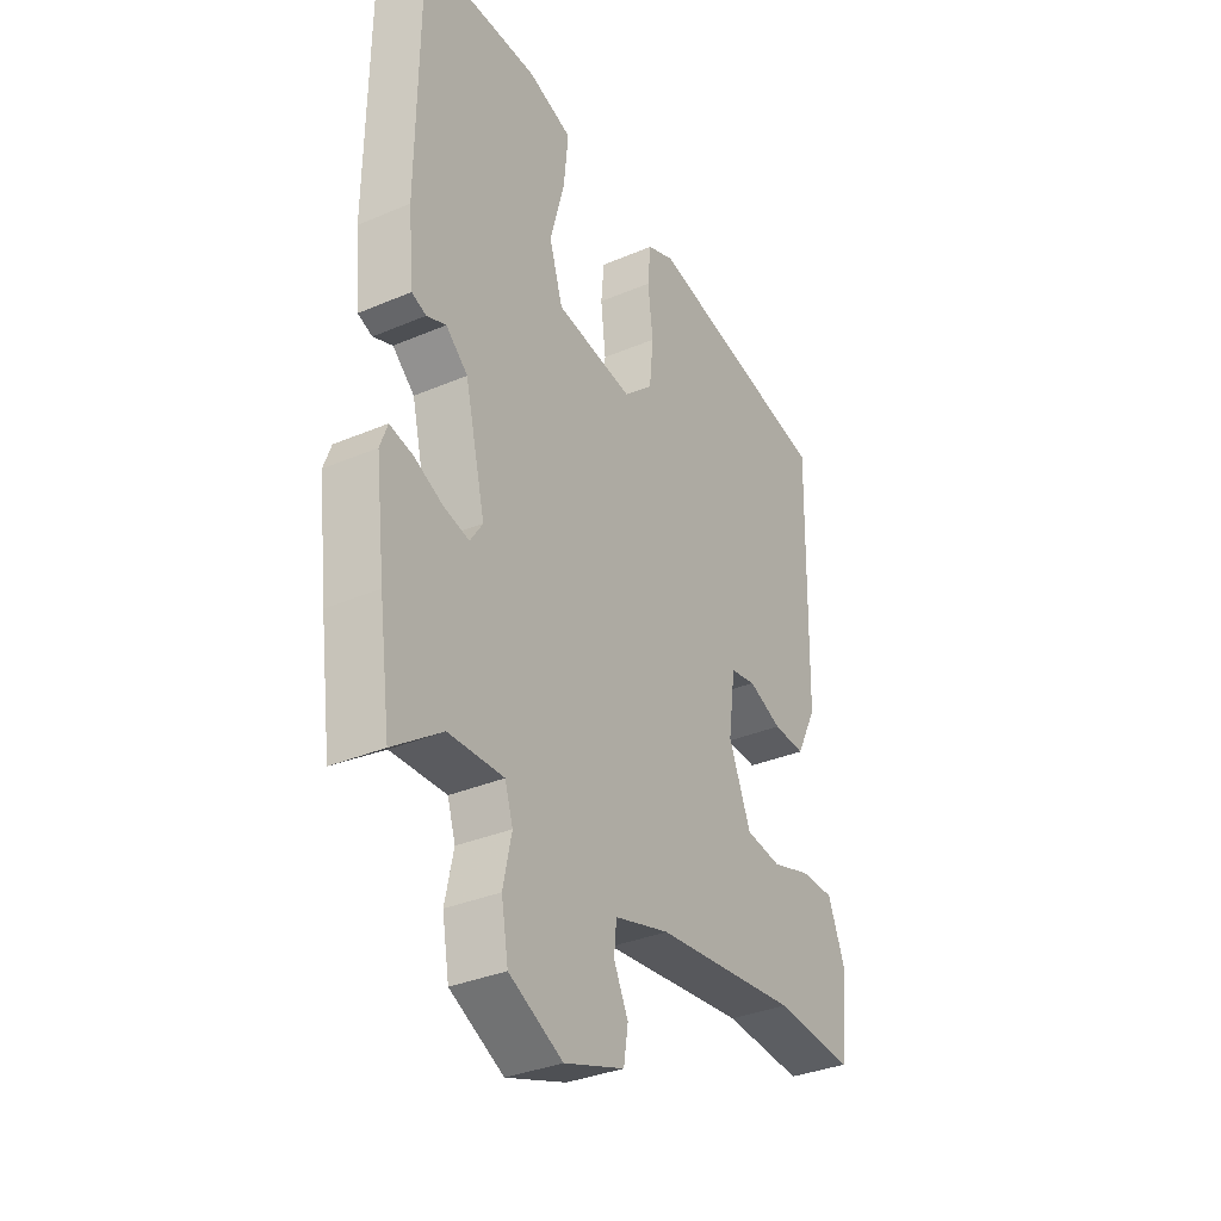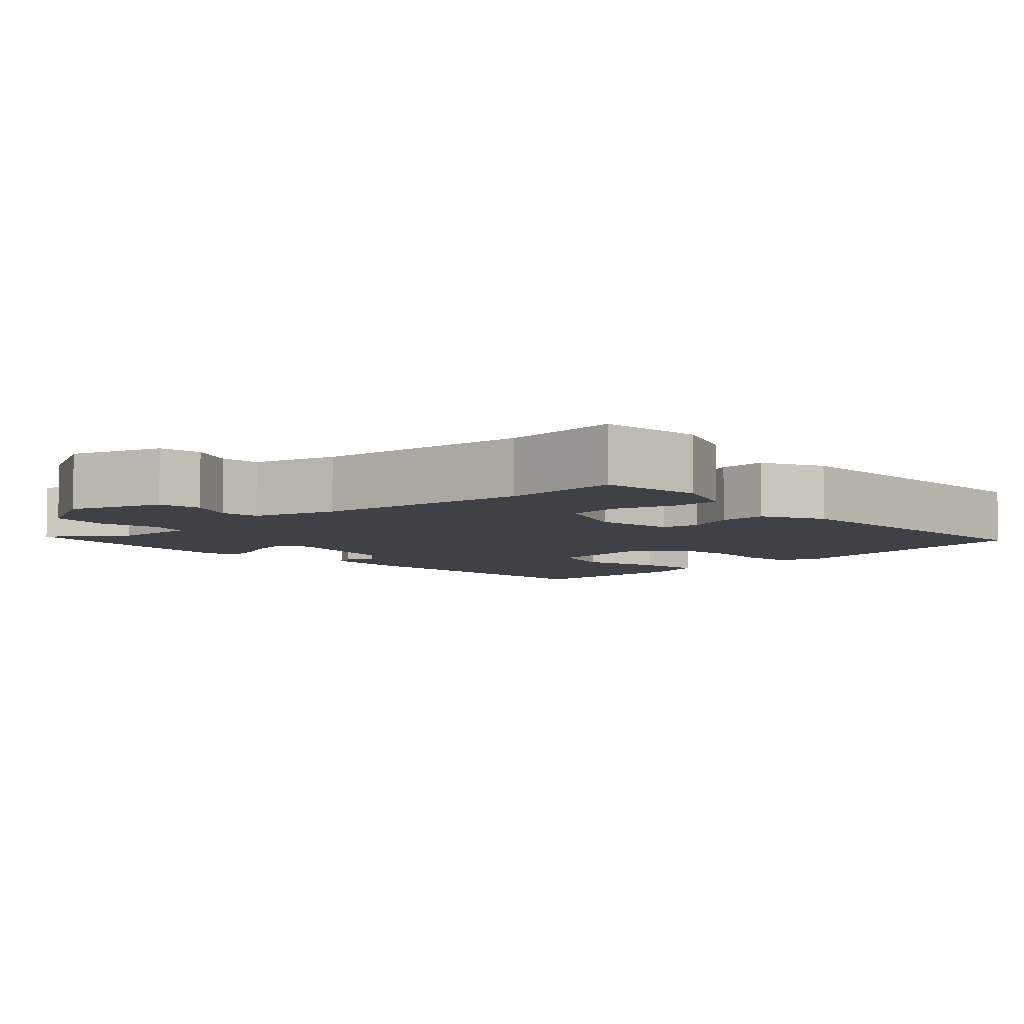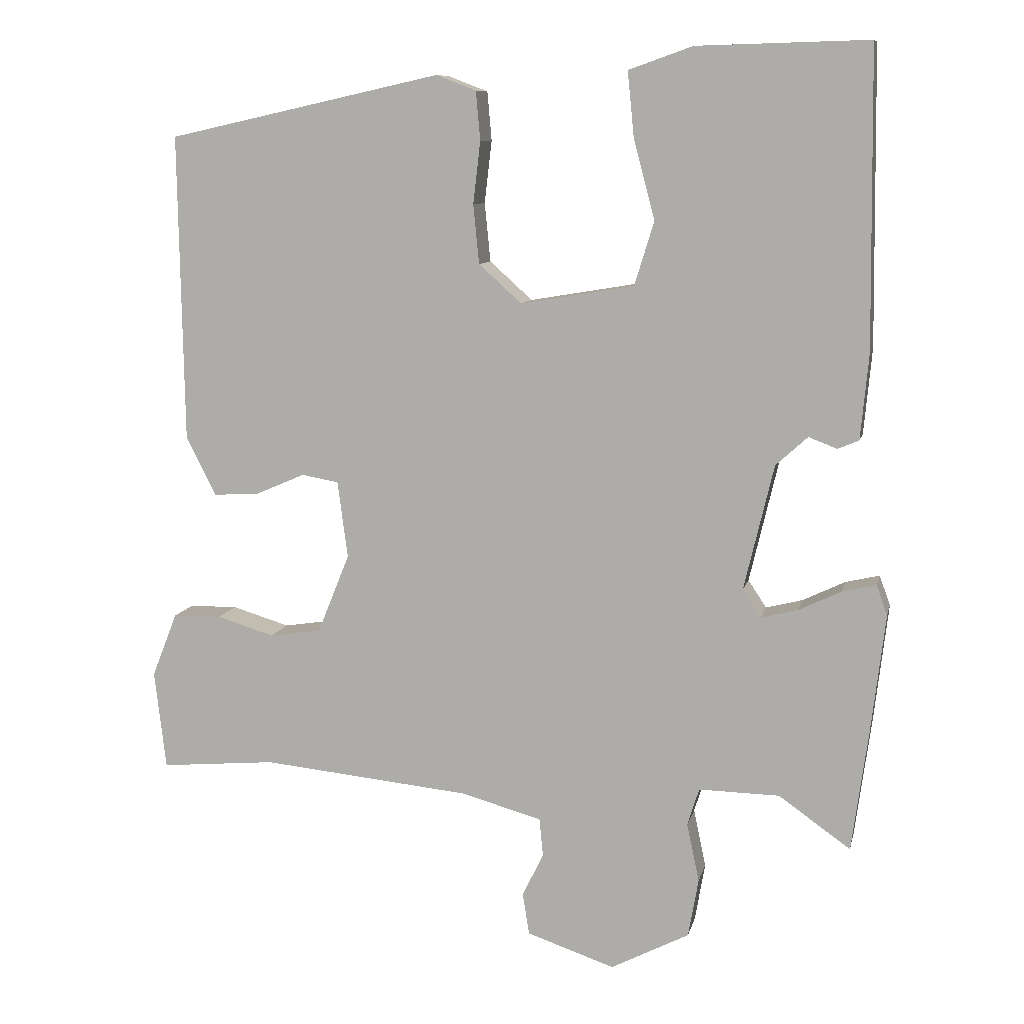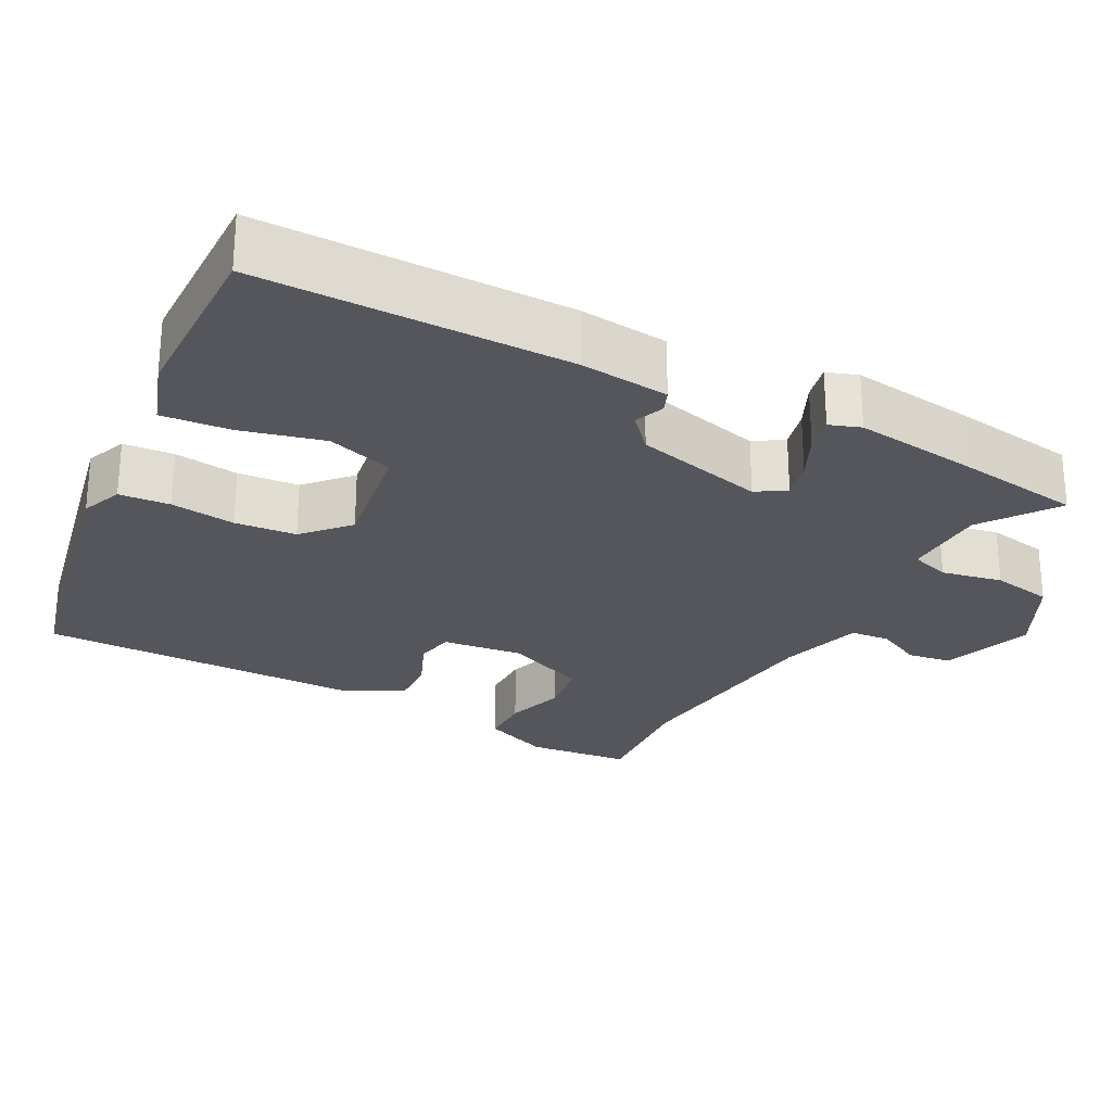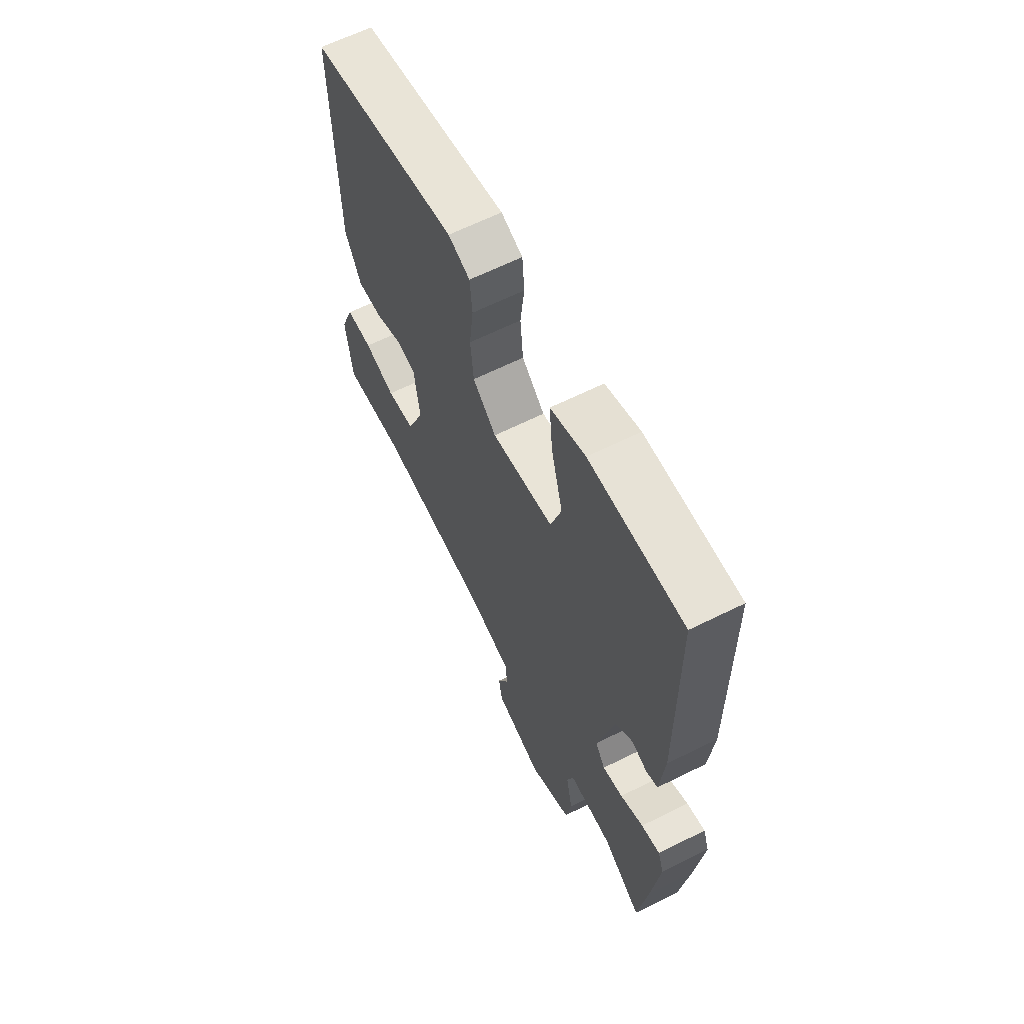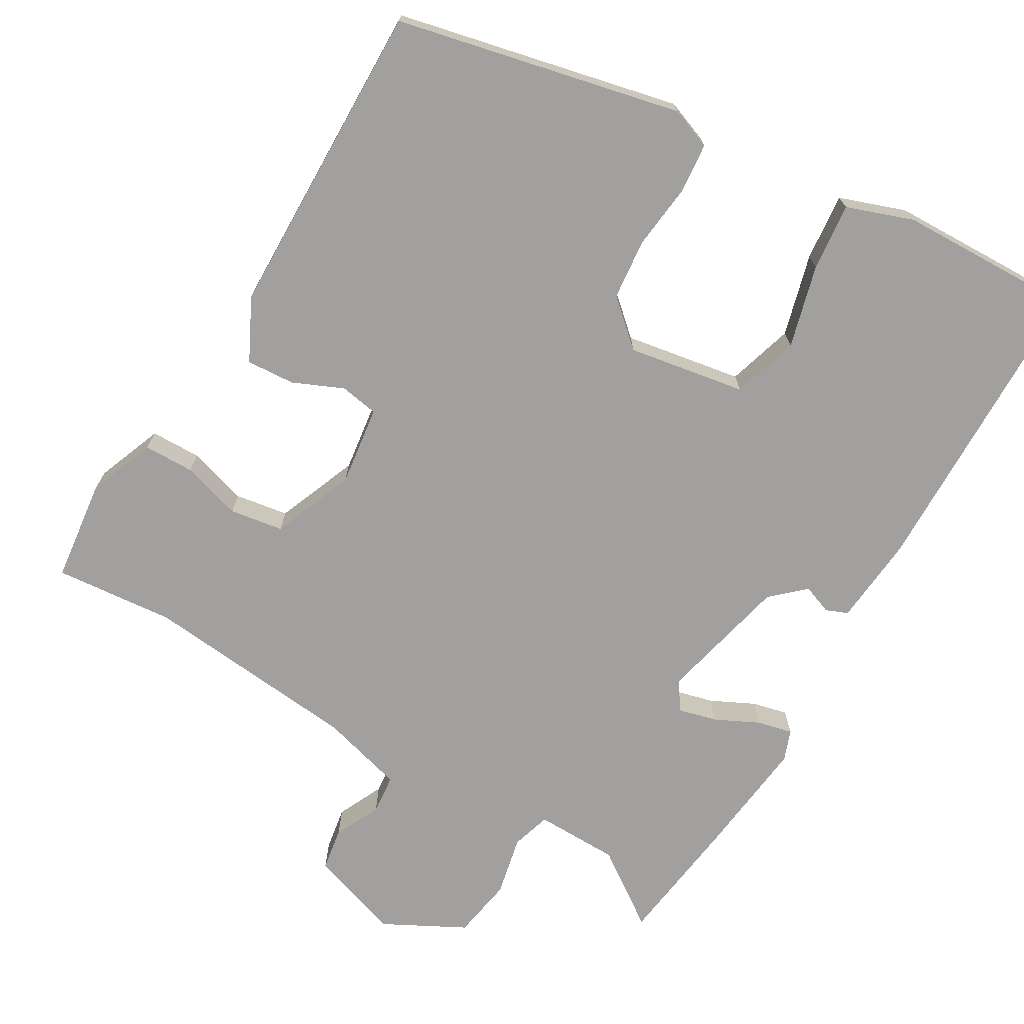
<metadata>
{"format":"obj","ext":"obj","renderer":"f3d","projection":"perspective","resolution":1024,"background":"white","views":[{"elev":-33.7,"azim":120.2,"up":"+Z"},{"elev":-6.0,"azim":-137.1,"up":"+Y"},{"elev":9.4,"azim":12.3,"up":"+Z"},{"elev":-26.2,"azim":61.5,"up":"+Y"},{"elev":64.1,"azim":63.4,"up":"+Z"},{"elev":-71.9,"azim":-30.2,"up":"+Y"}]}
</metadata>
<code>
v -0.344 0.07 -0.486
v -0.503 0.07 -0.5
v -0.519 0.07 -0.364
v -0.484 0.07 -0.275
v -0.417 0.07 -0.274
v -0.338 0.07 -0.298
v -0.267 0.07 -0.287
v -0.223 0.07 -0.178
v -0.237 0.07 -0.072
v -0.288 0.07 -0.063
v -0.355 0.07 -0.092
v -0.419 0.07 -0.096
v -0.46 0.07 -0.014
v -0.467 0.07 0.409
v -0.09 0.07 0.492
v -0.035 0.07 0.471
v -0.029 0.07 0.404
v -0.039 0.07 0.318
v -0.031 0.07 0.237
v 0.028 0.07 0.184
v 0.184 0.07 0.21
v 0.211 0.07 0.298
v 0.182 0.07 0.407
v 0.173 0.07 0.497
v 0.261 0.07 0.528
v 0.497 0.07 0.534
v 0.502 0.07 0.126
v 0.491 0.07 0.008
v 0.462 0.07 -0.004
v 0.423 0.07 0.011
v 0.379 0.07 -0.029
v 0.338 0.07 -0.202
v 0.363 0.07 -0.24
v 0.414 0.07 -0.227
v 0.472 0.07 -0.199
v 0.519 0.07 -0.188
v 0.534 0.07 -0.229
v 0.515 0.07 -0.39
v 0.492 0.07 -0.56
v 0.393 0.07 -0.49
v 0.282 0.07 -0.488
v 0.266 0.07 -0.54
v 0.283 0.07 -0.62
v 0.269 0.07 -0.701
v 0.161 0.07 -0.757
v 0.04 0.07 -0.716
v 0.031 0.07 -0.659
v 0.06 0.07 -0.598
v 0.055 0.07 -0.546
v -0.056 0.07 -0.515
v -0.344 0 -0.486
v -0.503 0 -0.5
v -0.519 0 -0.364
v -0.484 0 -0.275
v -0.417 0 -0.274
v -0.338 0 -0.298
v -0.267 0 -0.287
v -0.223 0 -0.178
v -0.237 0 -0.072
v -0.288 0 -0.063
v -0.355 0 -0.092
v -0.419 0 -0.096
v -0.46 0 -0.014
v -0.467 0 0.409
v -0.09 0 0.492
v -0.035 0 0.471
v -0.029 0 0.404
v -0.039 0 0.318
v -0.031 0 0.237
v 0.028 0 0.184
v 0.184 0 0.21
v 0.211 0 0.298
v 0.182 0 0.407
v 0.173 0 0.497
v 0.261 0 0.528
v 0.497 0 0.534
v 0.502 0 0.126
v 0.491 0 0.008
v 0.462 0 -0.004
v 0.423 0 0.011
v 0.379 0 -0.029
v 0.338 0 -0.202
v 0.363 0 -0.24
v 0.414 0 -0.227
v 0.472 0 -0.199
v 0.519 0 -0.188
v 0.534 0 -0.229
v 0.515 0 -0.39
v 0.492 0 -0.56
v 0.393 0 -0.49
v 0.282 0 -0.488
v 0.266 0 -0.54
v 0.283 0 -0.62
v 0.269 0 -0.701
v 0.161 0 -0.757
v 0.04 0 -0.716
v 0.031 0 -0.659
v 0.06 0 -0.598
v 0.055 0 -0.546
v -0.056 0 -0.515
f 45 46 47 48
f 45 48 49
f 42 43 44 45
f 41 42 45 49
f 37 38 39 40
f 37 40 41
f 34 35 36 37
f 33 34 37 41
f 32 33 41 49
f 27 28 29 30
f 27 30 31
f 26 27 31
f 22 23 24 25
f 22 25 26 31
f 15 16 17 18
f 15 18 19
f 14 15 19
f 13 14 19 20
f 10 11 12 13
f 9 10 13 20
f 3 4 5 6
f 1 2 3 6
f 50 1 6 7
f 49 50 7 8
f 21 22 31 32
f 20 21 32 49
f 8 9 20 49
f 98 97 96 95
f 99 98 95
f 95 94 93 92
f 99 95 92 91
f 90 89 88 87
f 91 90 87
f 87 86 85 84
f 91 87 84 83
f 99 91 83 82
f 80 79 78 77
f 81 80 77
f 81 77 76
f 75 74 73 72
f 81 76 75 72
f 68 67 66 65
f 69 68 65
f 69 65 64
f 70 69 64 63
f 63 62 61 60
f 70 63 60 59
f 56 55 54 53
f 56 53 52 51
f 57 56 51 100
f 58 57 100 99
f 82 81 72 71
f 99 82 71 70
f 99 70 59 58
f 1 51 52 2
f 2 52 53 3
f 3 53 54 4
f 4 54 55 5
f 5 55 56 6
f 6 56 57 7
f 7 57 58 8
f 8 58 59 9
f 9 59 60 10
f 10 60 61 11
f 11 61 62 12
f 12 62 63 13
f 13 63 64 14
f 14 64 65 15
f 15 65 66 16
f 16 66 67 17
f 17 67 68 18
f 18 68 69 19
f 19 69 70 20
f 20 70 71 21
f 21 71 72 22
f 22 72 73 23
f 23 73 74 24
f 24 74 75 25
f 25 75 76 26
f 26 76 77 27
f 27 77 78 28
f 28 78 79 29
f 29 79 80 30
f 30 80 81 31
f 31 81 82 32
f 32 82 83 33
f 33 83 84 34
f 34 84 85 35
f 35 85 86 36
f 36 86 87 37
f 37 87 88 38
f 38 88 89 39
f 39 89 90 40
f 40 90 91 41
f 41 91 92 42
f 42 92 93 43
f 43 93 94 44
f 44 94 95 45
f 45 95 96 46
f 46 96 97 47
f 47 97 98 48
f 48 98 99 49
f 49 99 100 50
f 50 100 51 1

</code>
